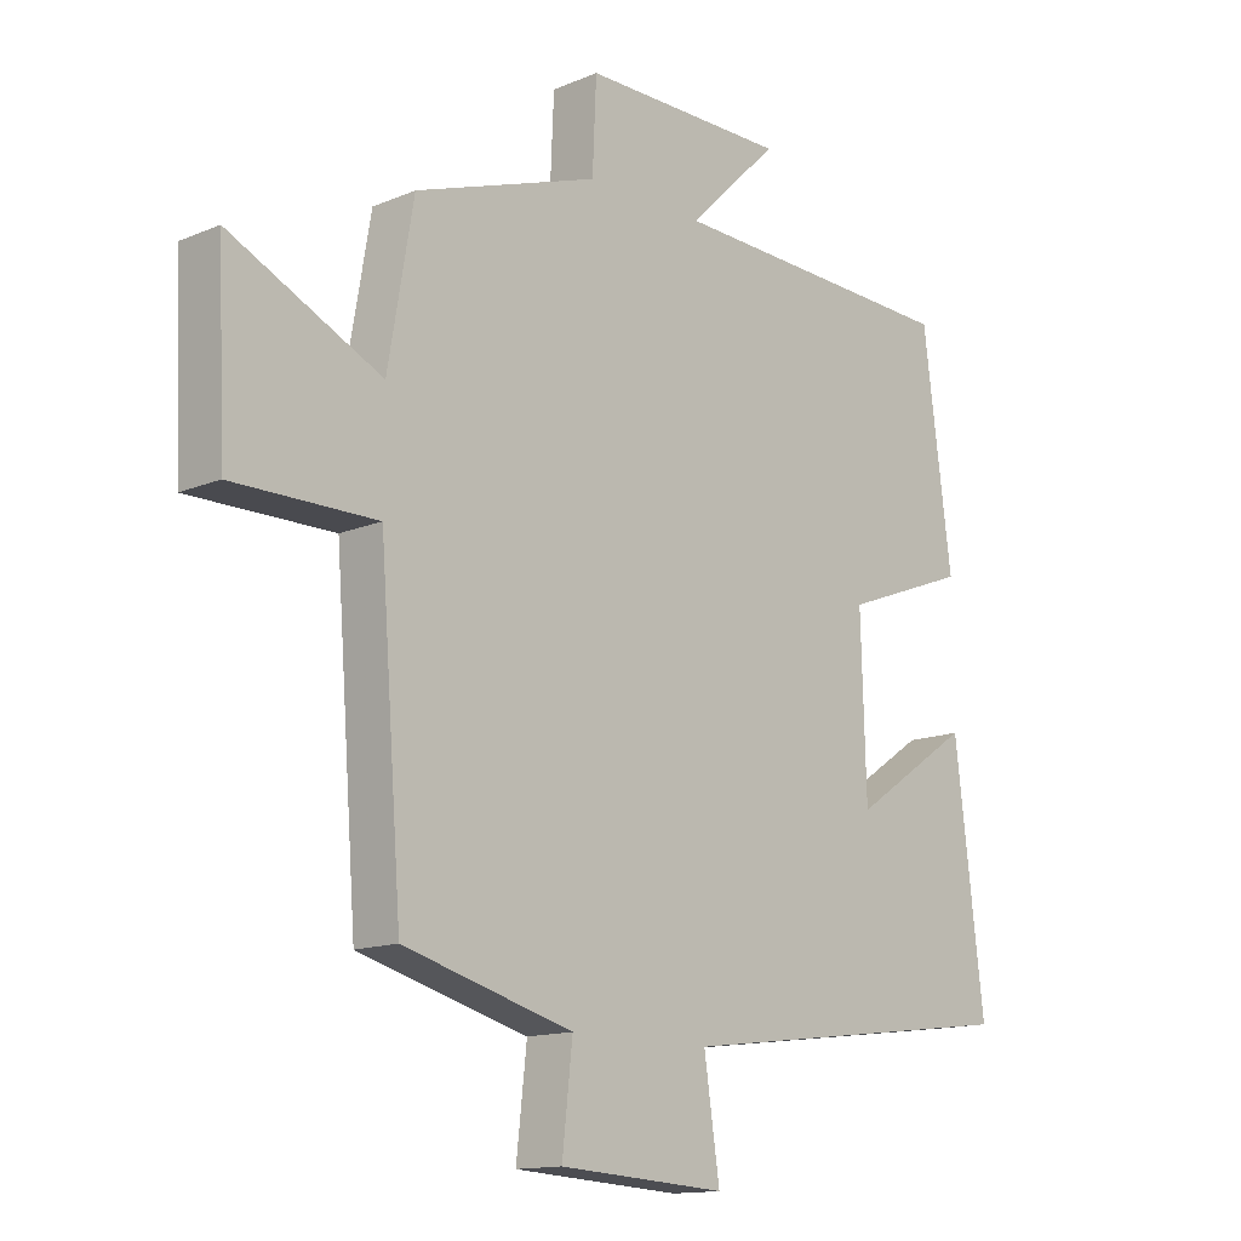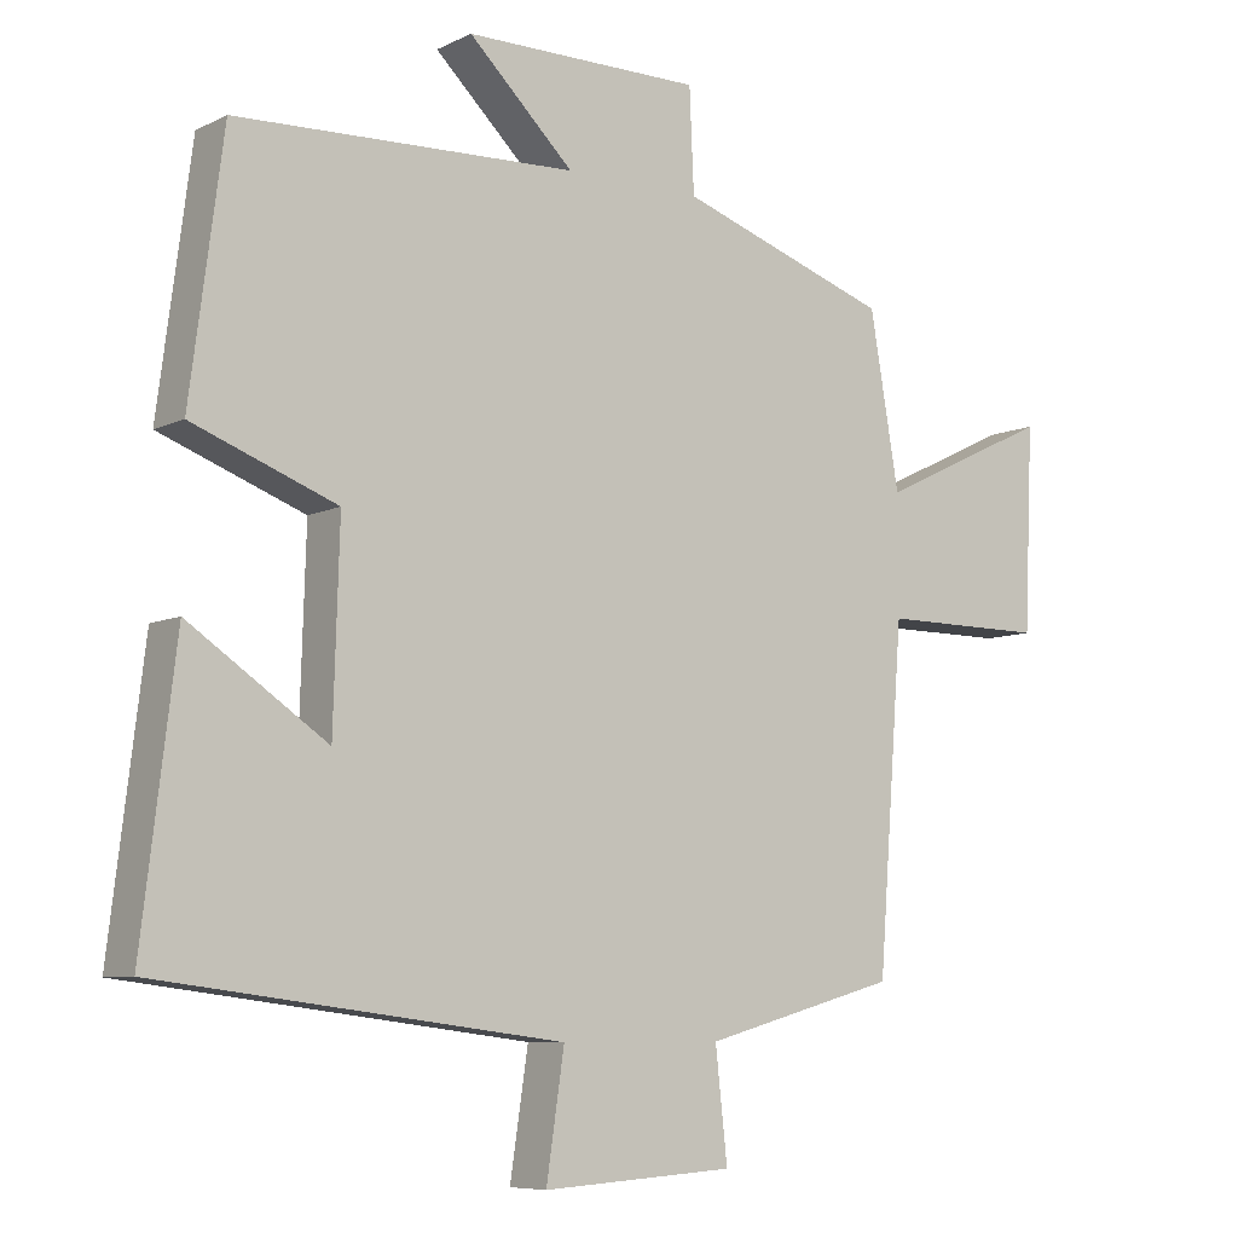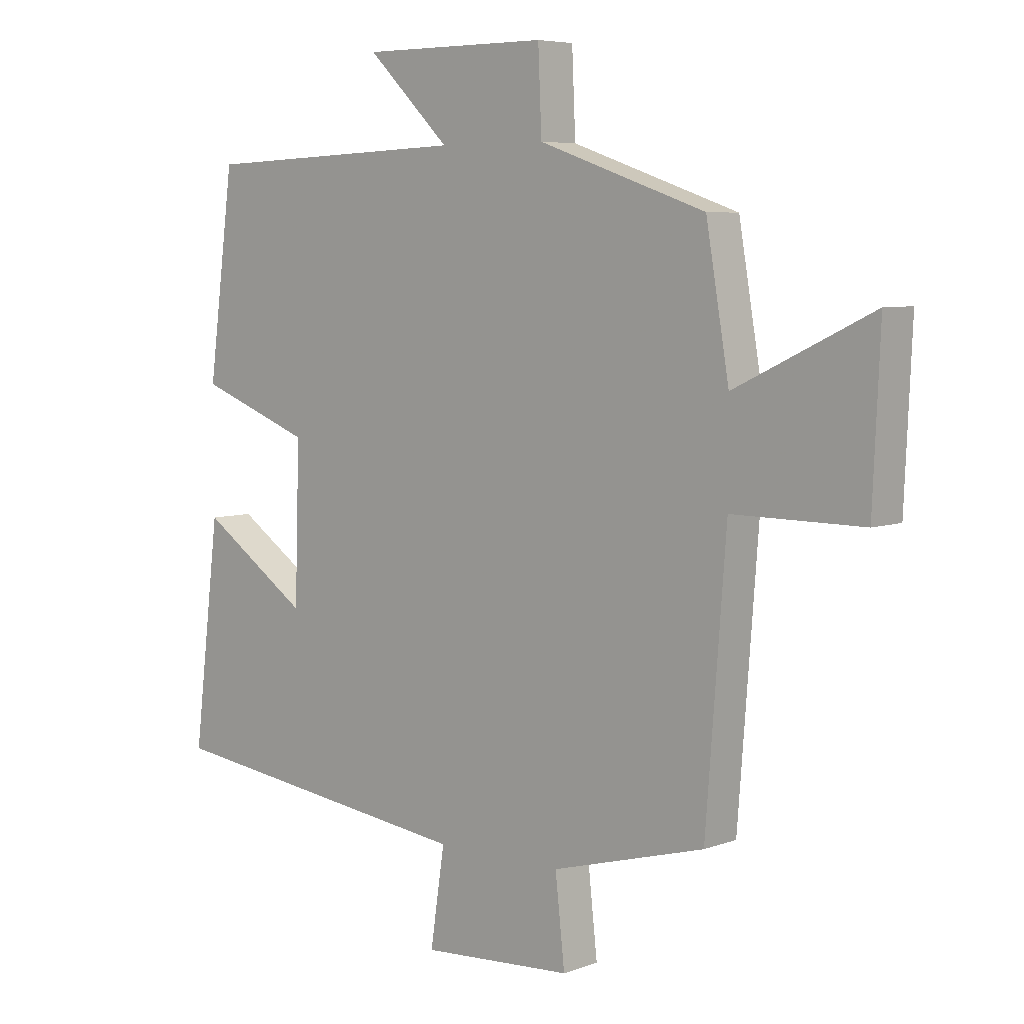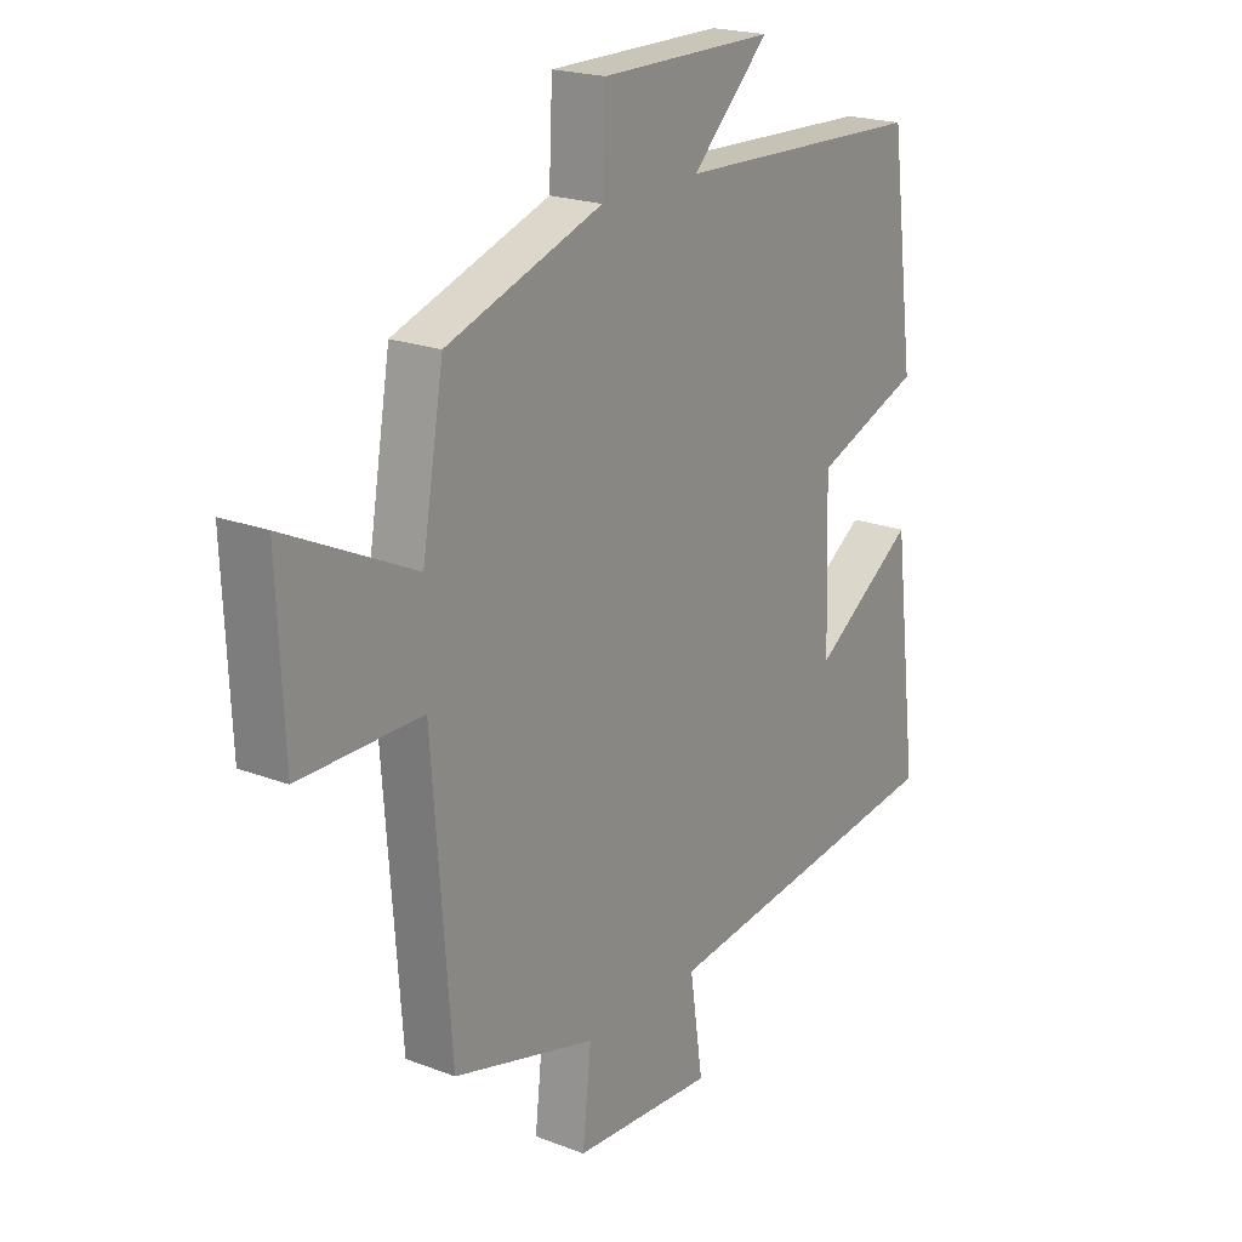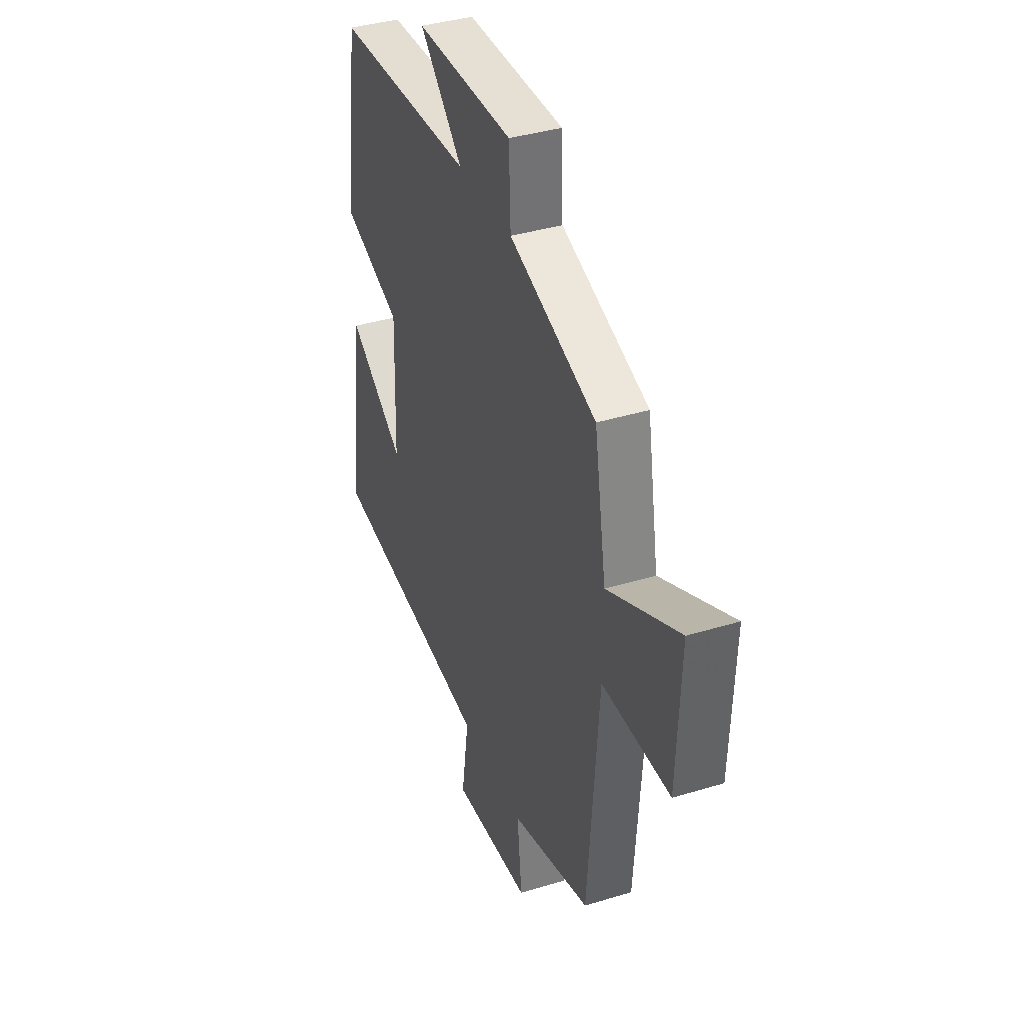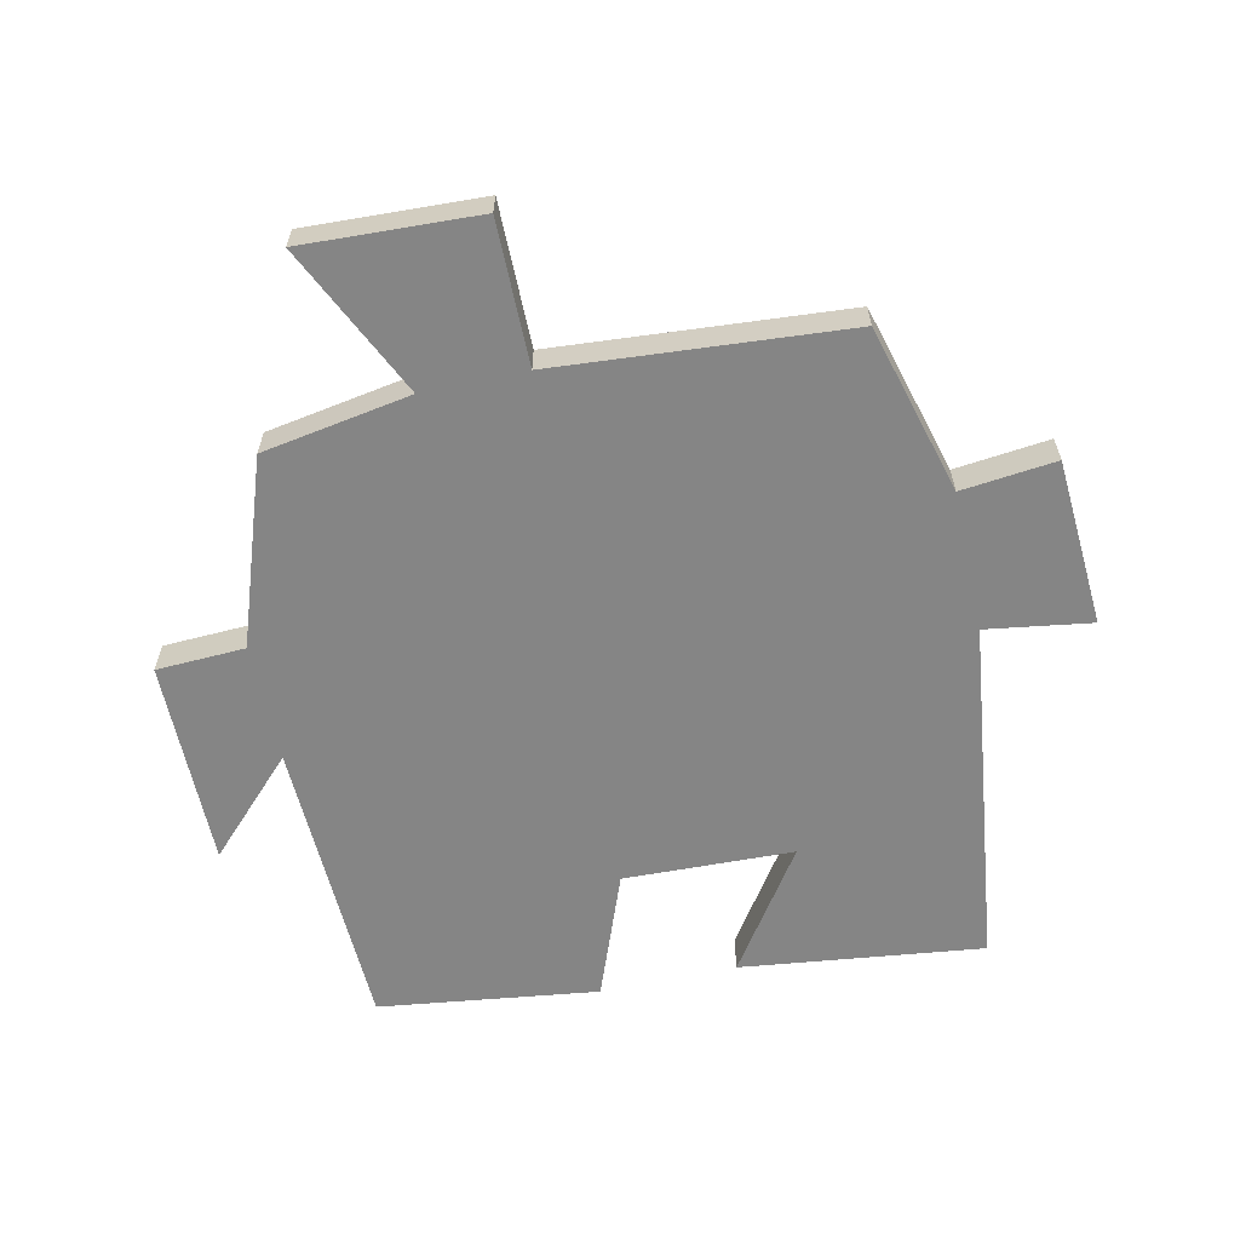
<metadata>
{"format":"obj","ext":"obj","renderer":"f3d","projection":"perspective","resolution":1024,"background":"white","views":[{"elev":-13.8,"azim":133.1,"up":"+Z"},{"elev":-7.6,"azim":-36.9,"up":"+Z"},{"elev":6.1,"azim":42.2,"up":"+Z"},{"elev":20.7,"azim":124.8,"up":"+Z"},{"elev":38.2,"azim":68.8,"up":"+Z"},{"elev":-61.8,"azim":102.3,"up":"+Y"}]}
</metadata>
<code>
v -0.545 0.07 -0.432
v -0.5 0.07 -0.061
v -0.316 0.07 -0.186
v -0.308 0.07 0.074
v -0.5 0.07 0.147
v -0.456 0.07 0.483
v -0.003 0.07 0.5
v -0.143 0.07 0.636
v 0.173 0.07 0.636
v 0.179 0.07 0.5
v 0.461 0.07 0.403
v 0.5 0.07 0.175
v 0.732 0.07 0.286
v 0.72 0.07 0.016
v 0.5 0.07 0.017
v 0.466 0.07 -0.429
v 0.207 0.07 -0.5
v 0.223 0.07 -0.645
v -0.033 0.07 -0.661
v -0.009 0.07 -0.5
v -0.545 0 -0.432
v -0.5 0 -0.061
v -0.316 0 -0.186
v -0.308 0 0.074
v -0.5 0 0.147
v -0.456 0 0.483
v -0.003 0 0.5
v -0.143 0 0.636
v 0.173 0 0.636
v 0.179 0 0.5
v 0.461 0 0.403
v 0.5 0 0.175
v 0.732 0 0.286
v 0.72 0 0.016
v 0.5 0 0.017
v 0.466 0 -0.429
v 0.207 0 -0.5
v 0.223 0 -0.645
v -0.033 0 -0.661
v -0.009 0 -0.5
f 17 18 19 20
f 17 20 1
f 16 17 1
f 15 16 1
f 12 13 14 15
f 10 11 12 15
f 7 8 9 10
f 7 10 15
f 6 7 15
f 5 6 15
f 4 5 15
f 3 4 15
f 1 2 3
f 1 3 15
f 40 39 38 37
f 21 40 37
f 21 37 36
f 21 36 35
f 35 34 33 32
f 35 32 31 30
f 30 29 28 27
f 35 30 27
f 35 27 26
f 35 26 25
f 35 25 24
f 35 24 23
f 23 22 21
f 35 23 21
f 1 21 22 2
f 2 22 23 3
f 3 23 24 4
f 4 24 25 5
f 5 25 26 6
f 6 26 27 7
f 7 27 28 8
f 8 28 29 9
f 9 29 30 10
f 10 30 31 11
f 11 31 32 12
f 12 32 33 13
f 13 33 34 14
f 14 34 35 15
f 15 35 36 16
f 16 36 37 17
f 17 37 38 18
f 18 38 39 19
f 19 39 40 20
f 20 40 21 1

</code>
